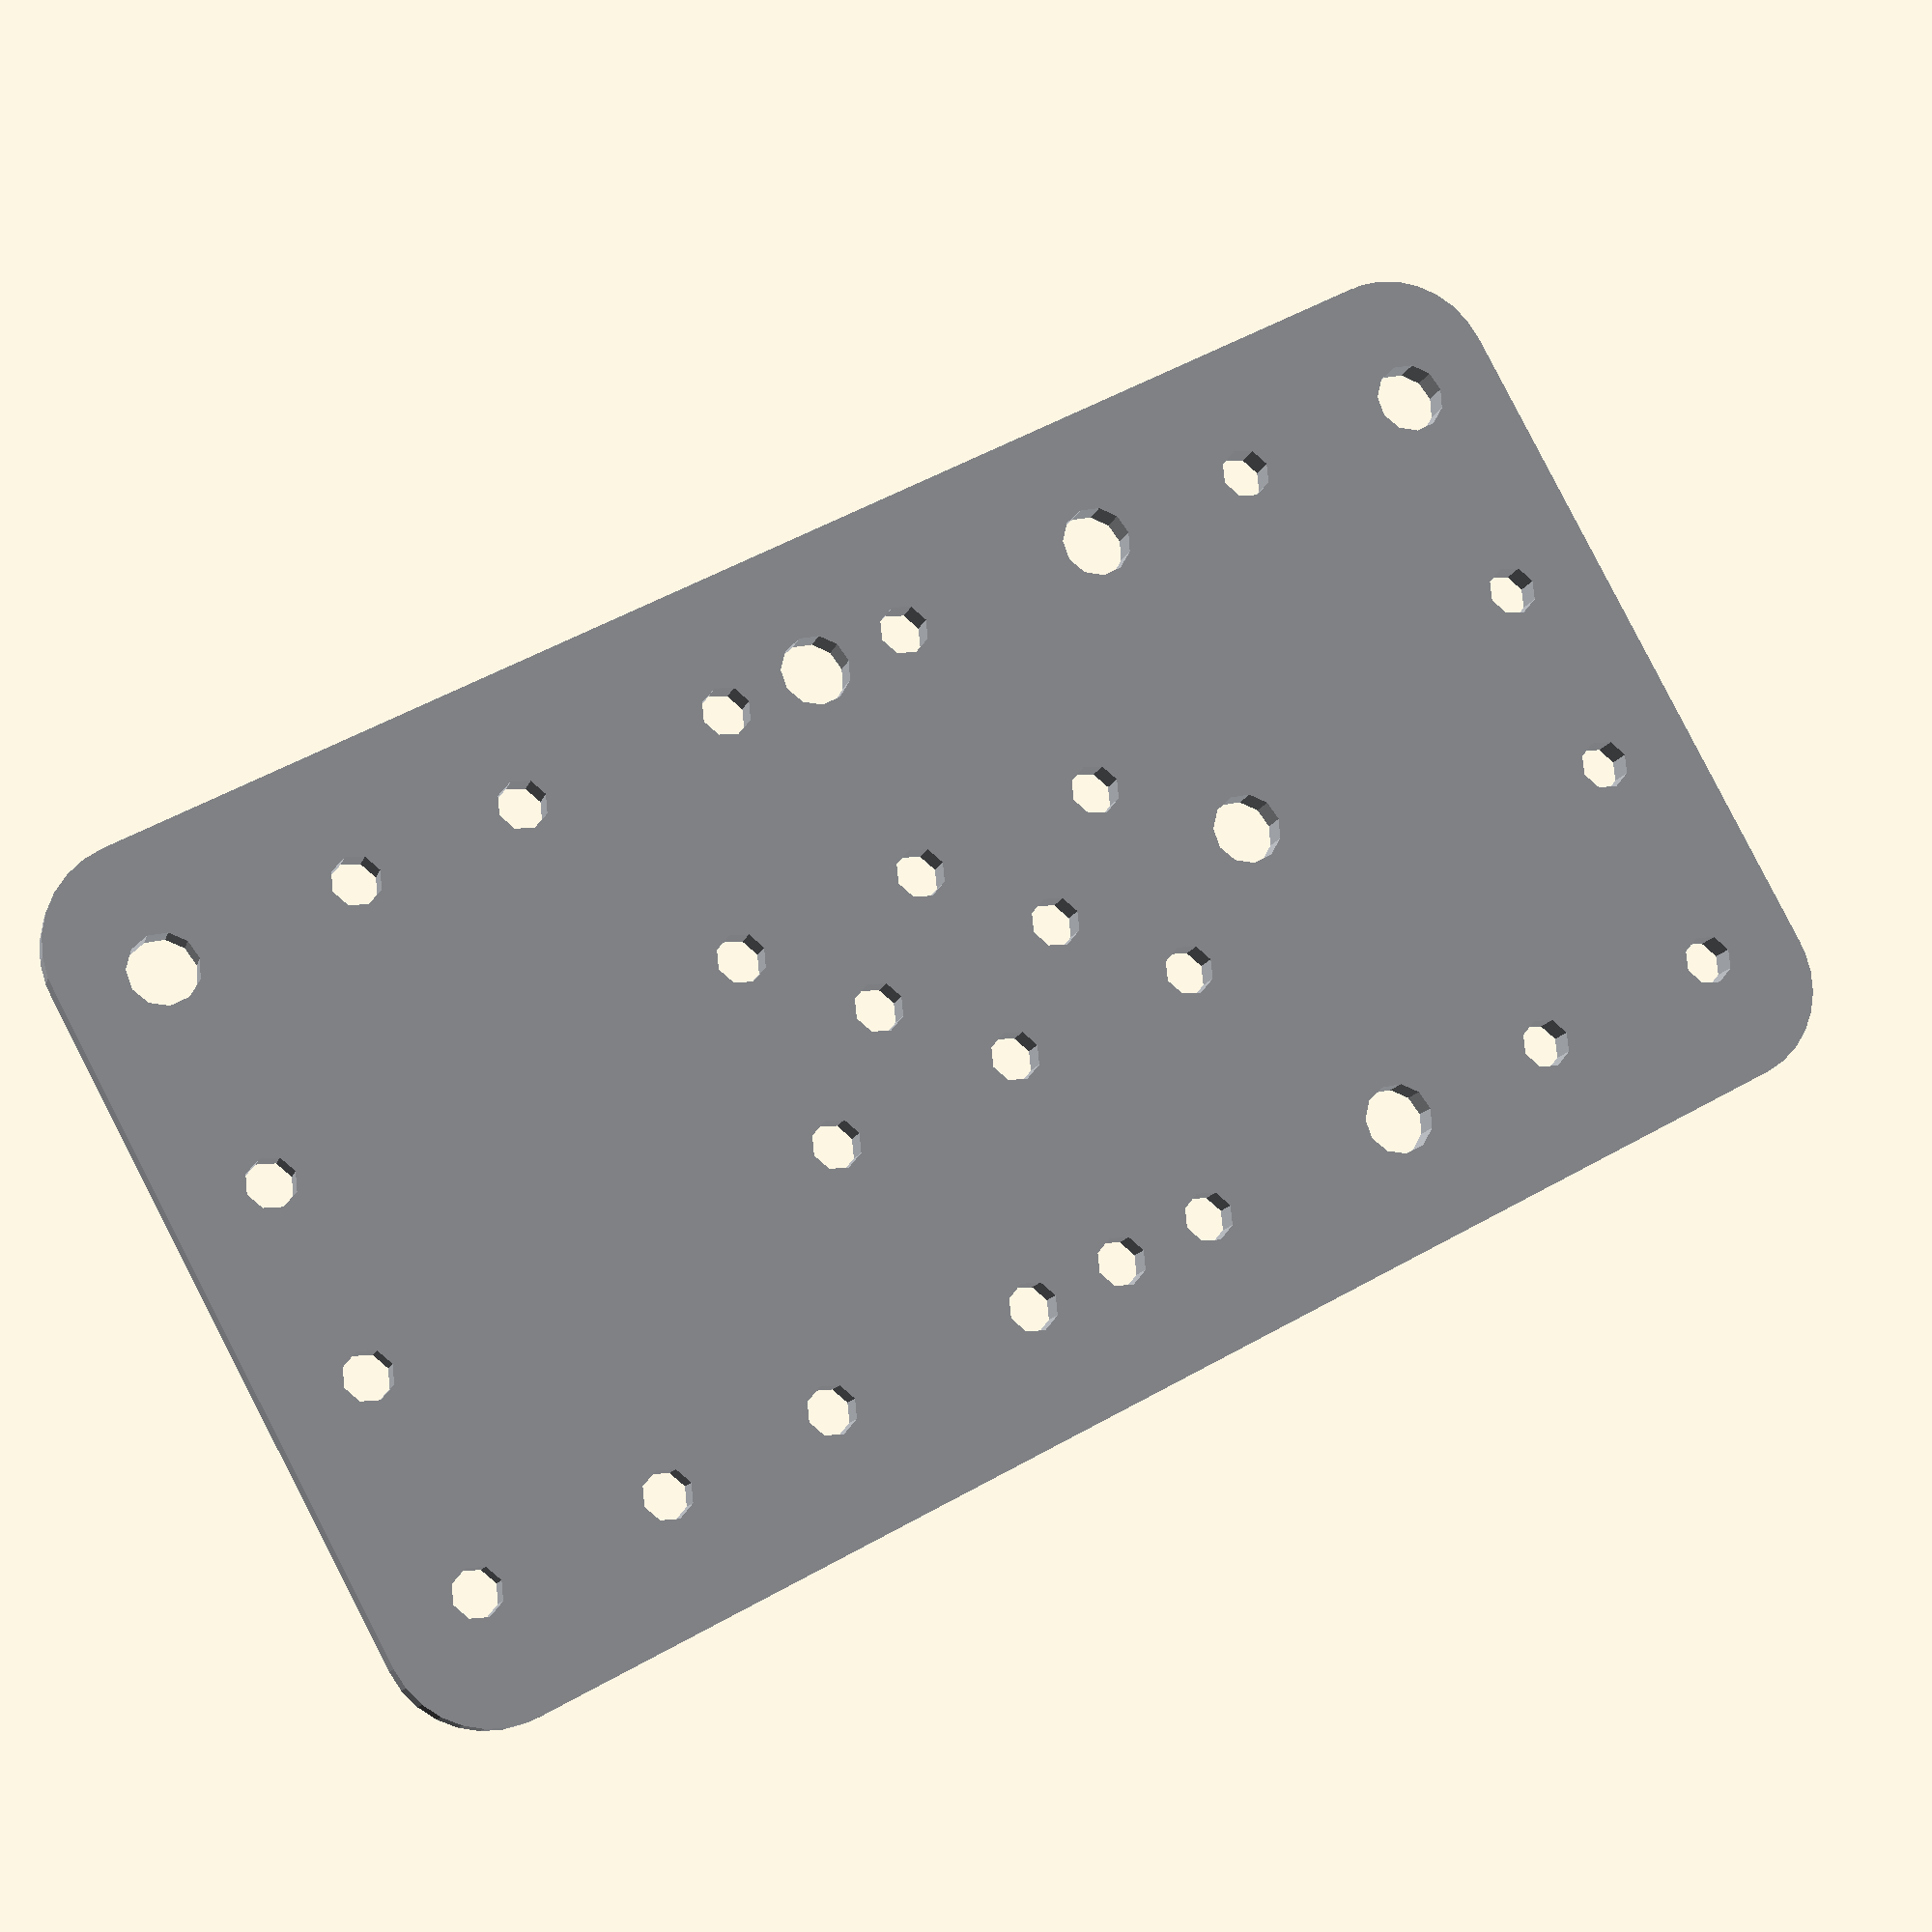
<openscad>
// MakerSlide Component
// http://www.makerslide.com
// c14005_rev_2
// Standard Wheel Carriage Plate
// Original by Barton Dring
// OpenSCAD model by Mike Sheldrake

centeredCarriagePlate();

module centeredCarriagePlate() {
	translate([-90/2,-150/2,0]) standard_wheel_carriage_plate();
}

module standard_wheel_carriage_plate(thickness=3.175) {
color([175/255,178/255,183/255])
difference() {

// 90mm by 160mm plate 
// 3.175mm thick by default,
// but you can pass a different thickness to this module
cube([90,160,3.175],center=false);

// 5mm diam. holes
for(i=[
  [12.7,10],
  [12.7,30],
  [12.7,70],
  [12.7,80],
  [12.7,90],
  [12.7,112.3],
  [12.7,130],
  [12.7,150],
  [35,10],
  [35,60],
  [35,80],
  [35,100],
  [35,150],
  [45,70],
  [45,90],
  [55,10],
  [55,60],
  [55,80],
  [55,100],
  [55,150],
  [77.3,30],
  [77.3,70],
  [77.3,90],
  [77.3,112.3],
  [77.3,130],

  //These are 5mm holes in the 7mm hole spots that we will do next.
  //For some reason including them here too makes the OpenCSG display look right.
  //Not needed for CGAL render though.
  [12.7,47.7],
  [45,47.7],
  [77.3,10],
  [77.3,47.7],
  [77.3,80],
  [77.3,150]

  ]) { translate([i[0],i[1],-0.2]) cylinder(h=thickness+1,r=5/2,center=false); }

// 7mm diam. holes 
for(i=[
  [12.7,47.7],
  [45,47.7],
  [77.3,10],
  [77.3,47.7],
  [77.3,80],
  [77.3,150]
  ]) { translate([i[0],i[1],-0.2]) cylinder(h=thickness+1,r=7/2,center=false); }

// rounded corners on plate 
for(i=[
  [0,0,0],
  [90,160,180],
  [90,0,90],
  [0,160,270]
  ]
  ) {
	translate([i[0],i[1],0]) rotate(a=[0,0,i[2]]) translate([10,10,-0.1]) rotate(a=[0,0,180]) difference() {
		cube([11,11,thickness+1],center=false);
		translate([0,0,-0.1]) cylinder(h=thickness+2,r=10,center=false);
		}
	}
}
}

</openscad>
<views>
elev=192.4 azim=61.8 roll=194.2 proj=p view=solid
</views>
